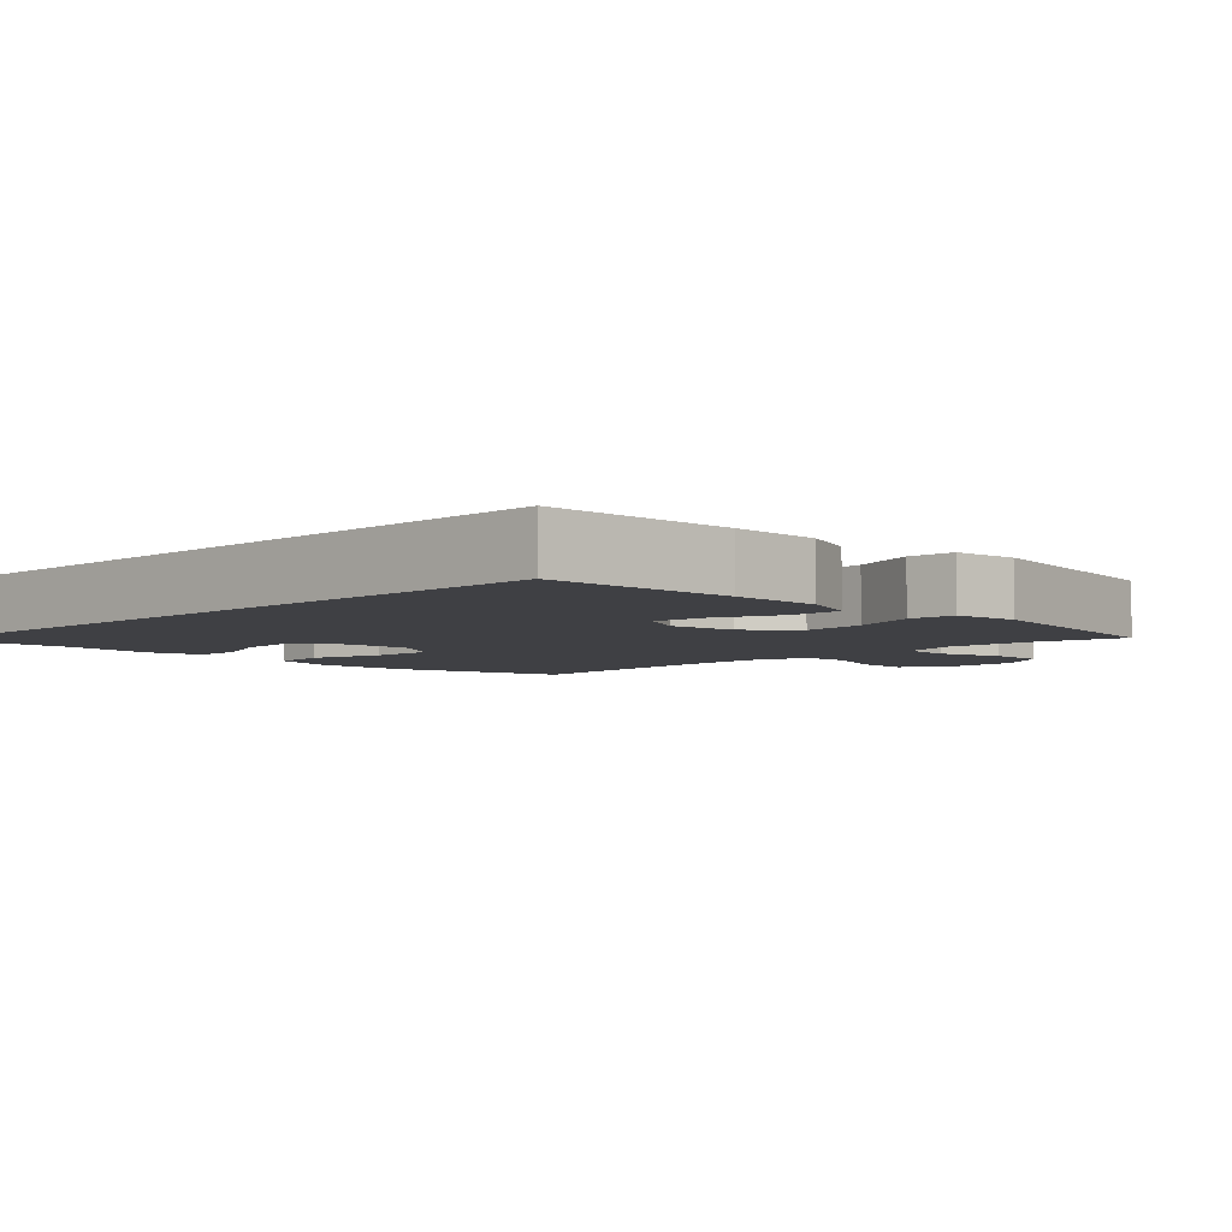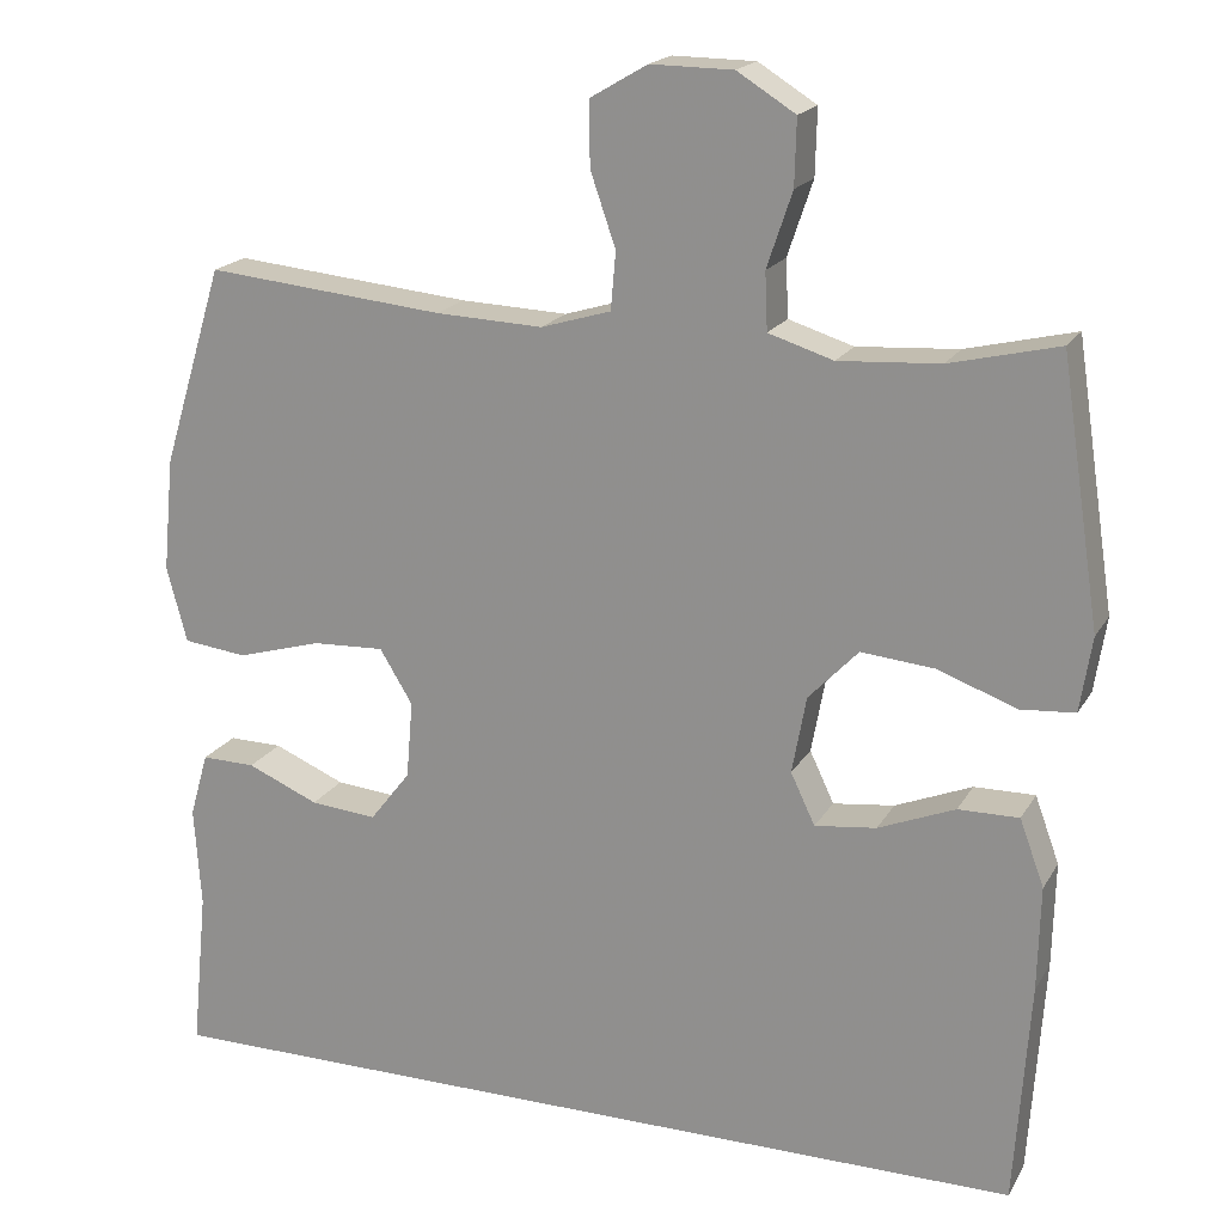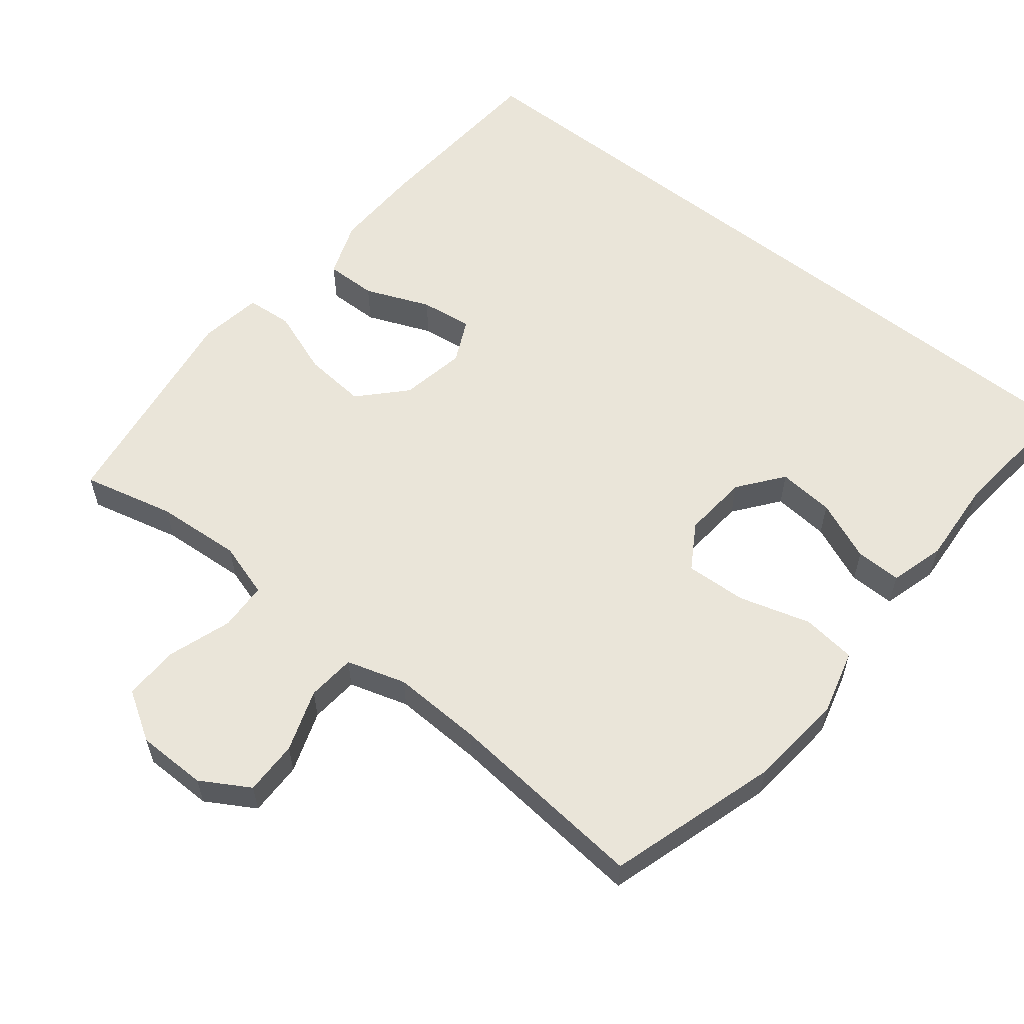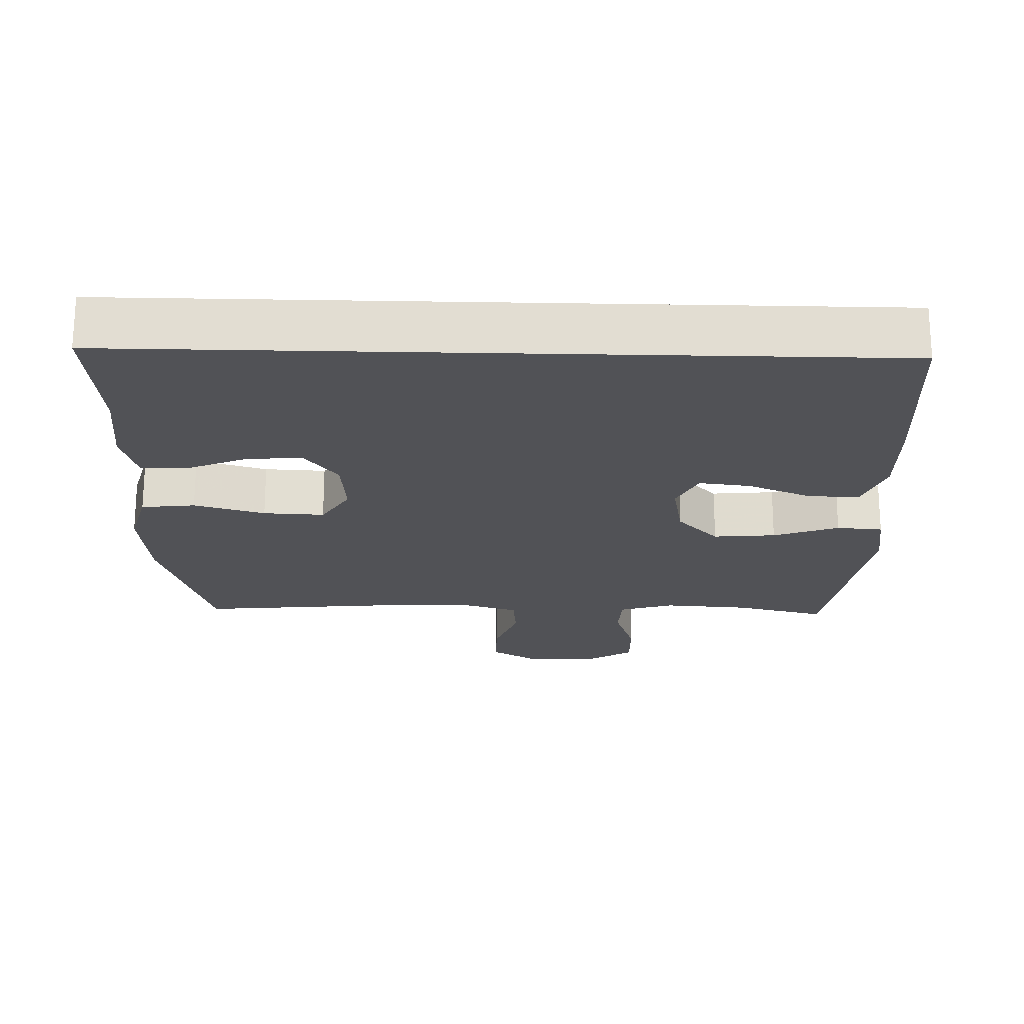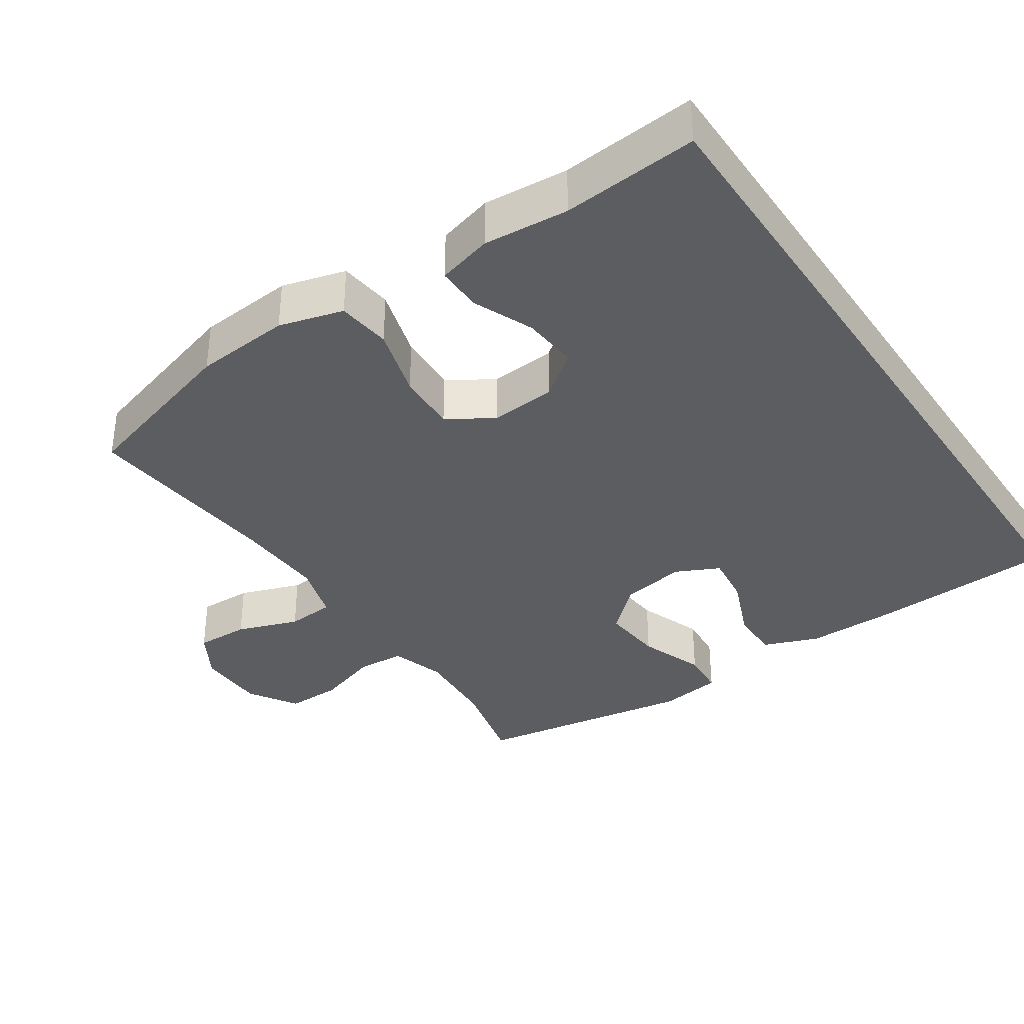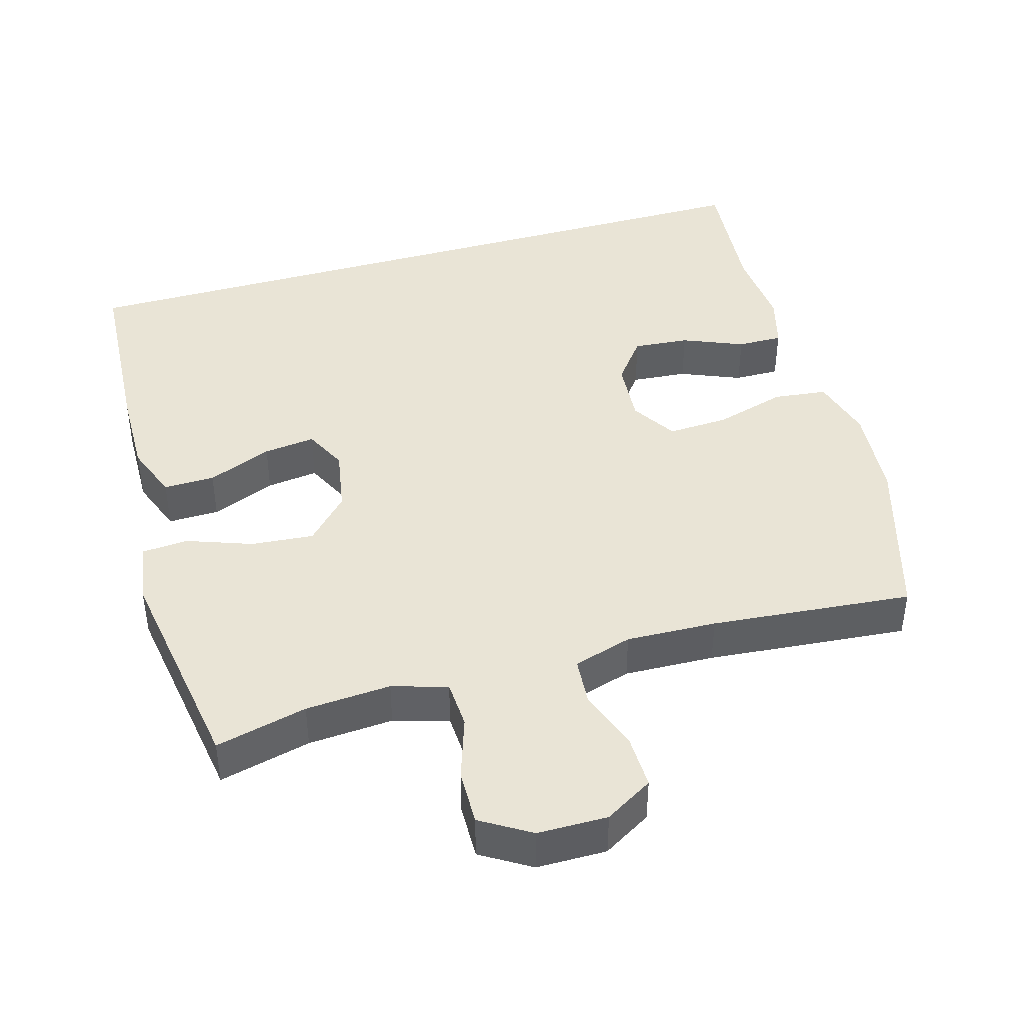
<metadata>
{"format":"obj","ext":"obj","renderer":"f3d","projection":"perspective","resolution":1024,"background":"white","views":[{"elev":-5.0,"azim":-136.1,"up":"+Y"},{"elev":18.9,"azim":-158.1,"up":"+Z"},{"elev":58.2,"azim":38.5,"up":"+Y"},{"elev":-21.2,"azim":178.4,"up":"+Y"},{"elev":-35.5,"azim":123.6,"up":"+Y"},{"elev":42.4,"azim":-16.4,"up":"+Y"}]}
</metadata>
<code>
v 0.578 0.07 -0.5
v -0.485 0.07 -0.5
v -0.503 0.07 -0.236
v -0.506 0.07 -0.111
v -0.477 0.07 -0.032
v -0.405 0.07 -0.033
v -0.314 0.07 -0.07
v -0.241 0.07 -0.079
v -0.212 0.07 -0.018
v -0.229 0.07 0.074
v -0.288 0.07 0.136
v -0.376 0.07 0.128
v -0.468 0.07 0.094
v -0.533 0.07 0.099
v -0.547 0.07 0.188
v -0.5 0.07 0.5
v -0.371 0.07 0.469
v -0.251 0.07 0.461
v -0.174 0.07 0.485
v -0.171 0.07 0.553
v -0.201 0.07 0.642
v -0.203 0.07 0.72
v -0.134 0.07 0.763
v -0.036 0.07 0.764
v 0.032 0.07 0.724
v 0.031 0.07 0.648
v 0.001 0.07 0.561
v 0.007 0.07 0.493
v 0.09 0.07 0.468
v 0.217 0.07 0.473
v 0.5 0.07 0.5
v 0.573 0.07 0.262
v 0.586 0.07 0.127
v 0.562 0.07 0.037
v 0.486 0.07 0.028
v 0.386 0.07 0.057
v 0.3 0.07 0.061
v 0.261 0.07 -0.003
v 0.269 0.07 -0.095
v 0.317 0.07 -0.157
v 0.396 0.07 -0.15
v 0.481 0.07 -0.114
v 0.545 0.07 -0.113
v 0.567 0.07 -0.19
v 0.559 0.07 -0.31
v 0.578 0 -0.5
v -0.485 0 -0.5
v -0.503 0 -0.236
v -0.506 0 -0.111
v -0.477 0 -0.032
v -0.405 0 -0.033
v -0.314 0 -0.07
v -0.241 0 -0.079
v -0.212 0 -0.018
v -0.229 0 0.074
v -0.288 0 0.136
v -0.376 0 0.128
v -0.468 0 0.094
v -0.533 0 0.099
v -0.547 0 0.188
v -0.5 0 0.5
v -0.371 0 0.469
v -0.251 0 0.461
v -0.174 0 0.485
v -0.171 0 0.553
v -0.201 0 0.642
v -0.203 0 0.72
v -0.134 0 0.763
v -0.036 0 0.764
v 0.032 0 0.724
v 0.031 0 0.648
v 0.001 0 0.561
v 0.007 0 0.493
v 0.09 0 0.468
v 0.217 0 0.473
v 0.5 0 0.5
v 0.573 0 0.262
v 0.586 0 0.127
v 0.562 0 0.037
v 0.486 0 0.028
v 0.386 0 0.057
v 0.3 0 0.061
v 0.261 0 -0.003
v 0.269 0 -0.095
v 0.317 0 -0.157
v 0.396 0 -0.15
v 0.481 0 -0.114
v 0.545 0 -0.113
v 0.567 0 -0.19
v 0.559 0 -0.31
f 42 43 44 45
f 41 42 45 1
f 40 41 1 2
f 39 40 2 3
f 38 39 3
f 37 38 3
f 33 34 35 36
f 33 36 37
f 30 31 32 33
f 29 30 33 37
f 28 29 37
f 24 25 26 27
f 24 27 28
f 23 24 28
f 20 21 22 23
f 19 20 23 28
f 18 19 28 37
f 14 15 16 17
f 12 13 14 17
f 11 12 17 18
f 10 11 18 37
f 4 5 6 7
f 4 7 8
f 3 4 8
f 37 3 8
f 9 10 37
f 8 9 37
f 90 89 88 87
f 46 90 87 86
f 47 46 86 85
f 48 47 85 84
f 48 84 83
f 48 83 82
f 81 80 79 78
f 82 81 78
f 78 77 76 75
f 82 78 75 74
f 82 74 73
f 72 71 70 69
f 73 72 69
f 73 69 68
f 68 67 66 65
f 73 68 65 64
f 82 73 64 63
f 62 61 60 59
f 62 59 58 57
f 63 62 57 56
f 82 63 56 55
f 52 51 50 49
f 53 52 49
f 53 49 48
f 53 48 82
f 82 55 54
f 82 54 53
f 1 46 47 2
f 2 47 48 3
f 3 48 49 4
f 4 49 50 5
f 5 50 51 6
f 6 51 52 7
f 7 52 53 8
f 8 53 54 9
f 9 54 55 10
f 10 55 56 11
f 11 56 57 12
f 12 57 58 13
f 13 58 59 14
f 14 59 60 15
f 15 60 61 16
f 16 61 62 17
f 17 62 63 18
f 18 63 64 19
f 19 64 65 20
f 20 65 66 21
f 21 66 67 22
f 22 67 68 23
f 23 68 69 24
f 24 69 70 25
f 25 70 71 26
f 26 71 72 27
f 27 72 73 28
f 28 73 74 29
f 29 74 75 30
f 30 75 76 31
f 31 76 77 32
f 32 77 78 33
f 33 78 79 34
f 34 79 80 35
f 35 80 81 36
f 36 81 82 37
f 37 82 83 38
f 38 83 84 39
f 39 84 85 40
f 40 85 86 41
f 41 86 87 42
f 42 87 88 43
f 43 88 89 44
f 44 89 90 45
f 45 90 46 1

</code>
